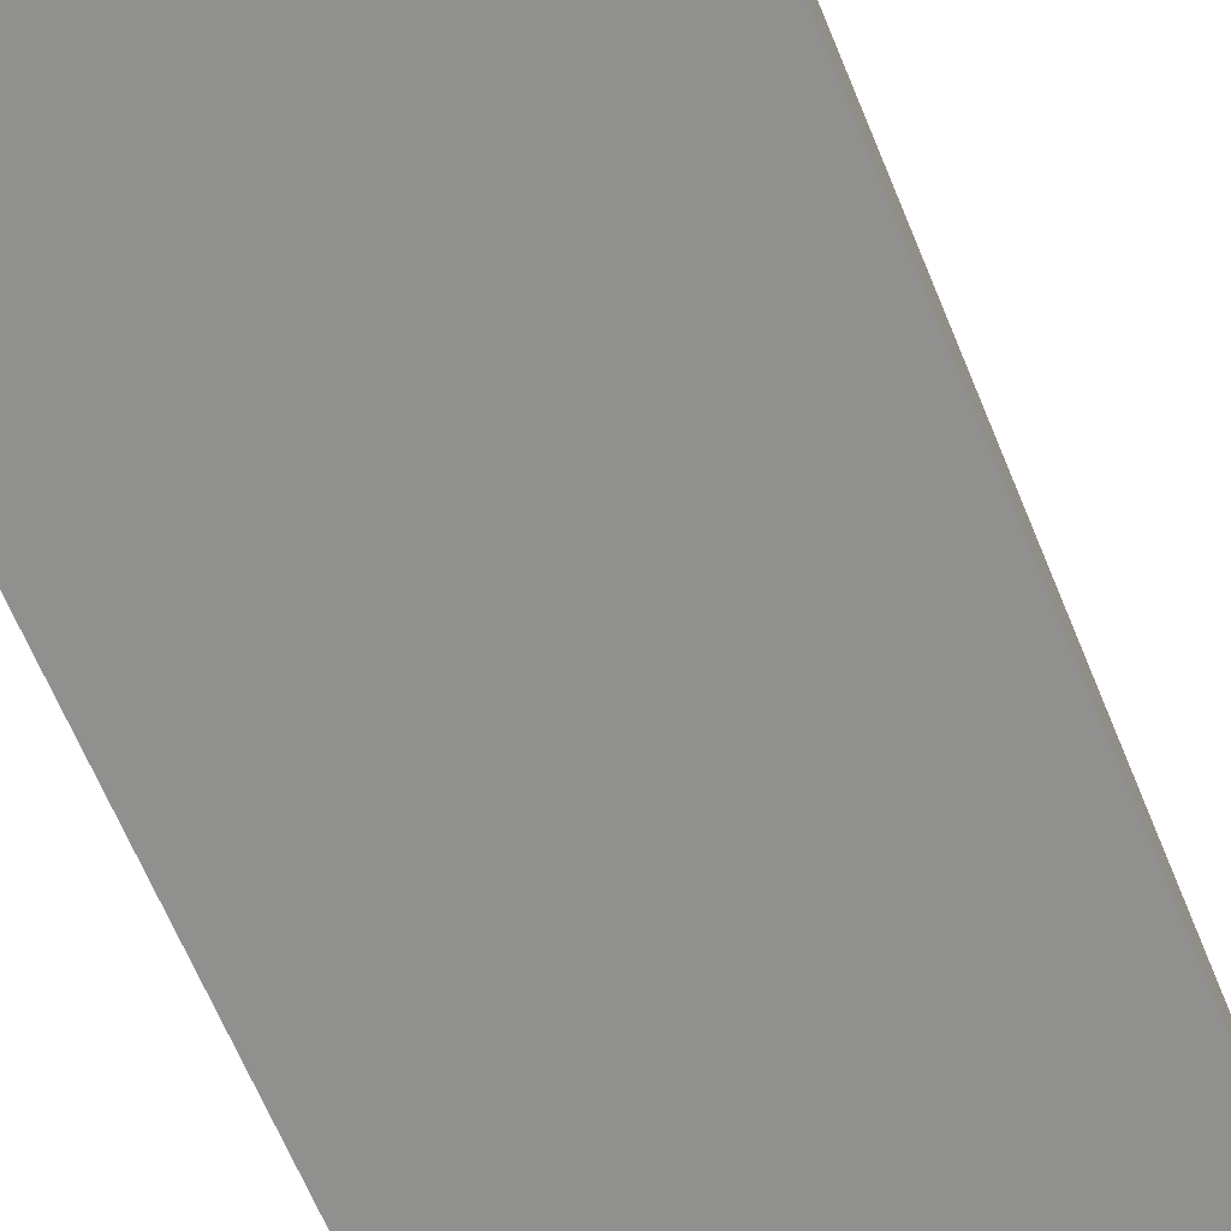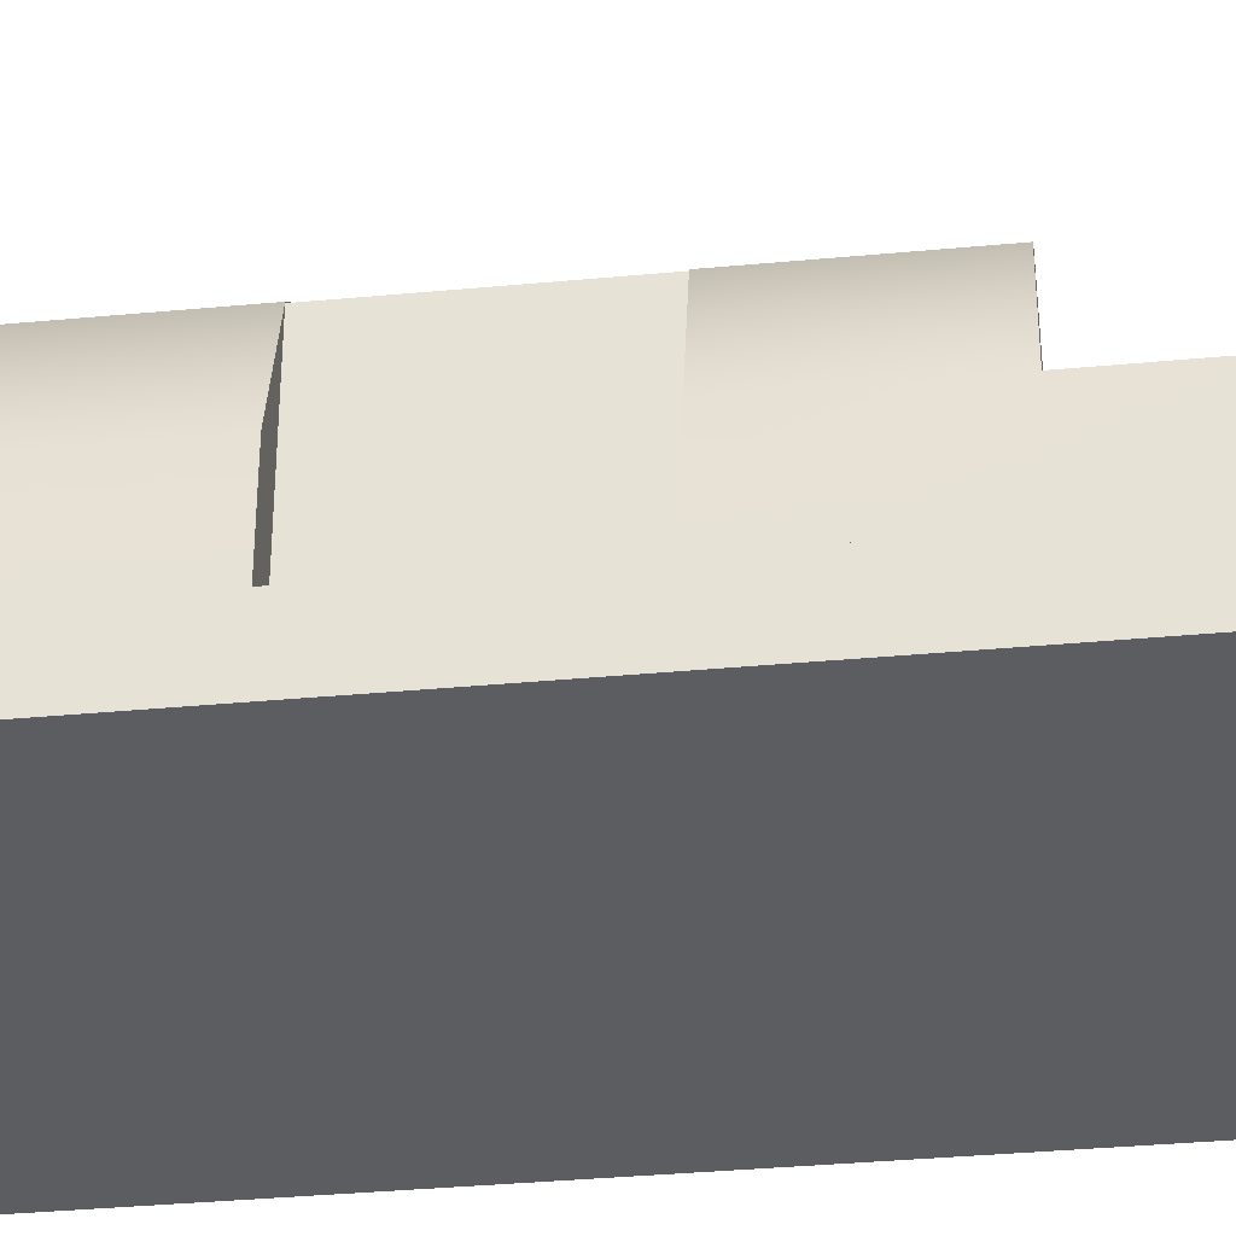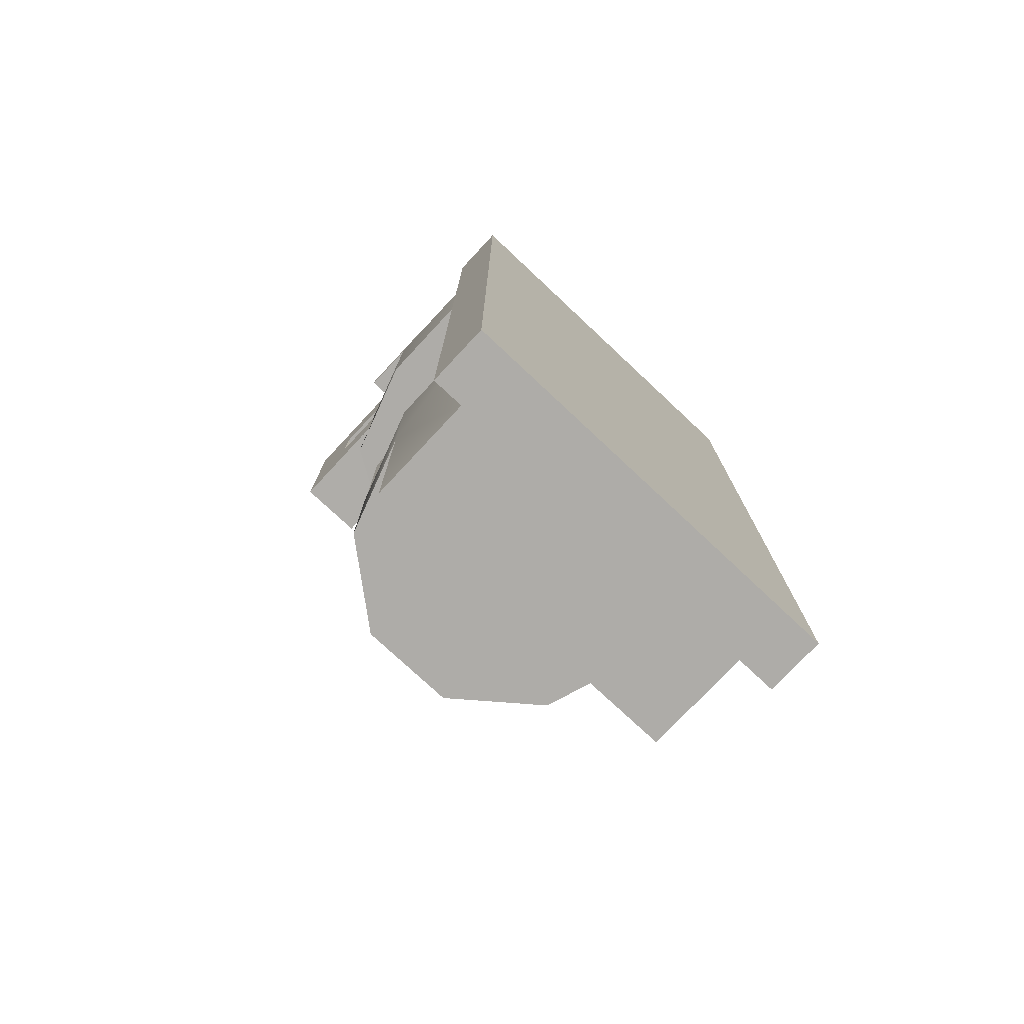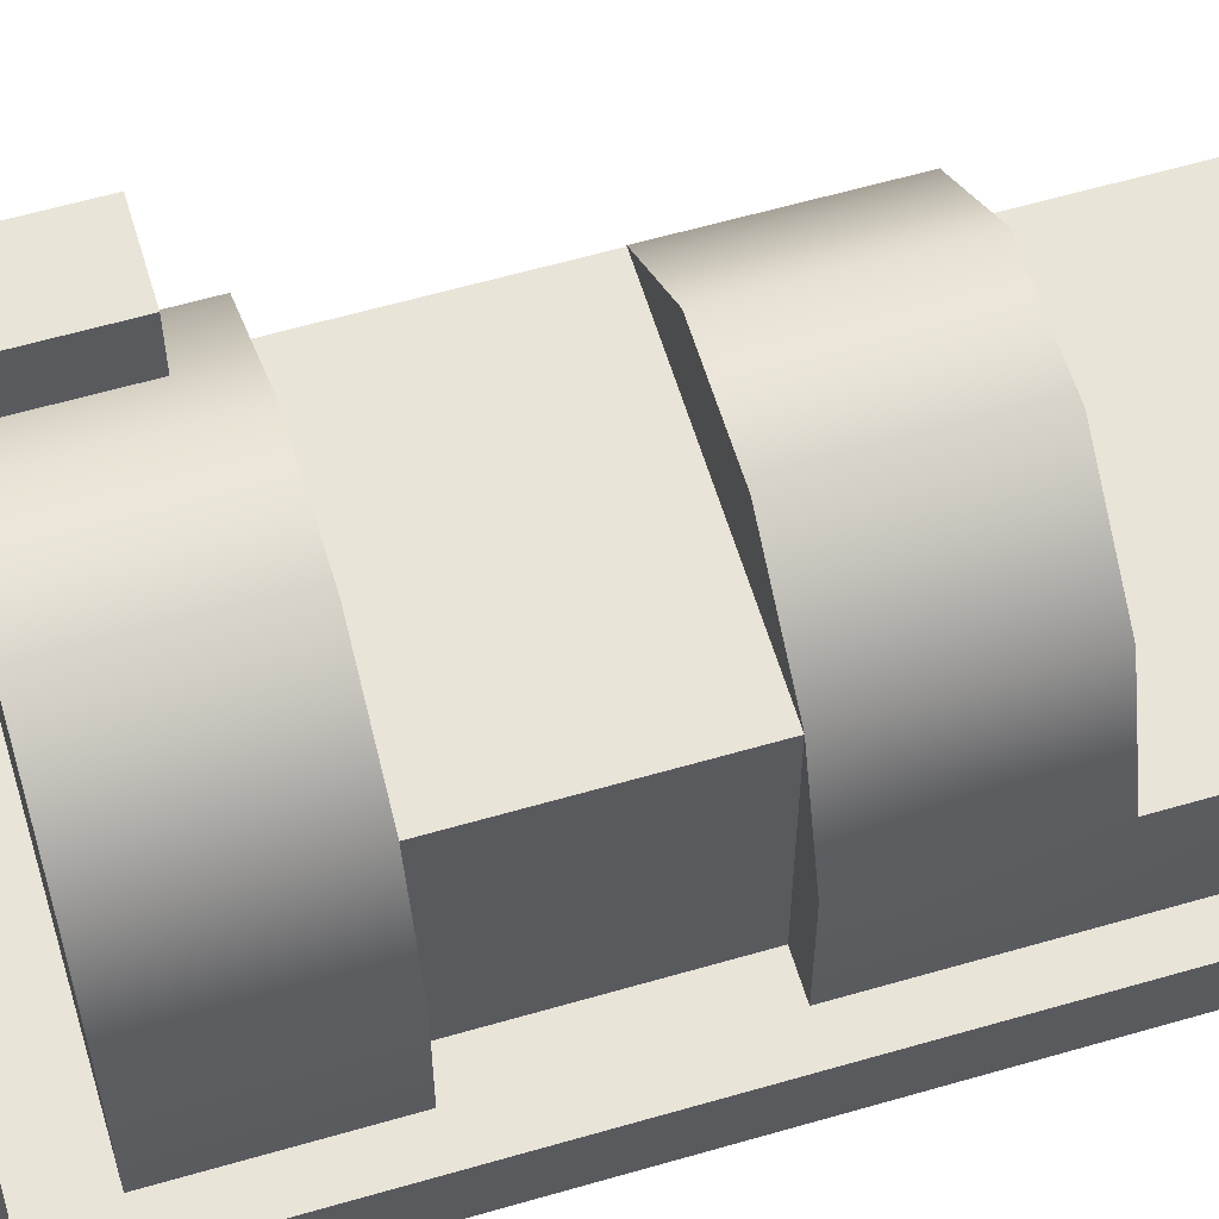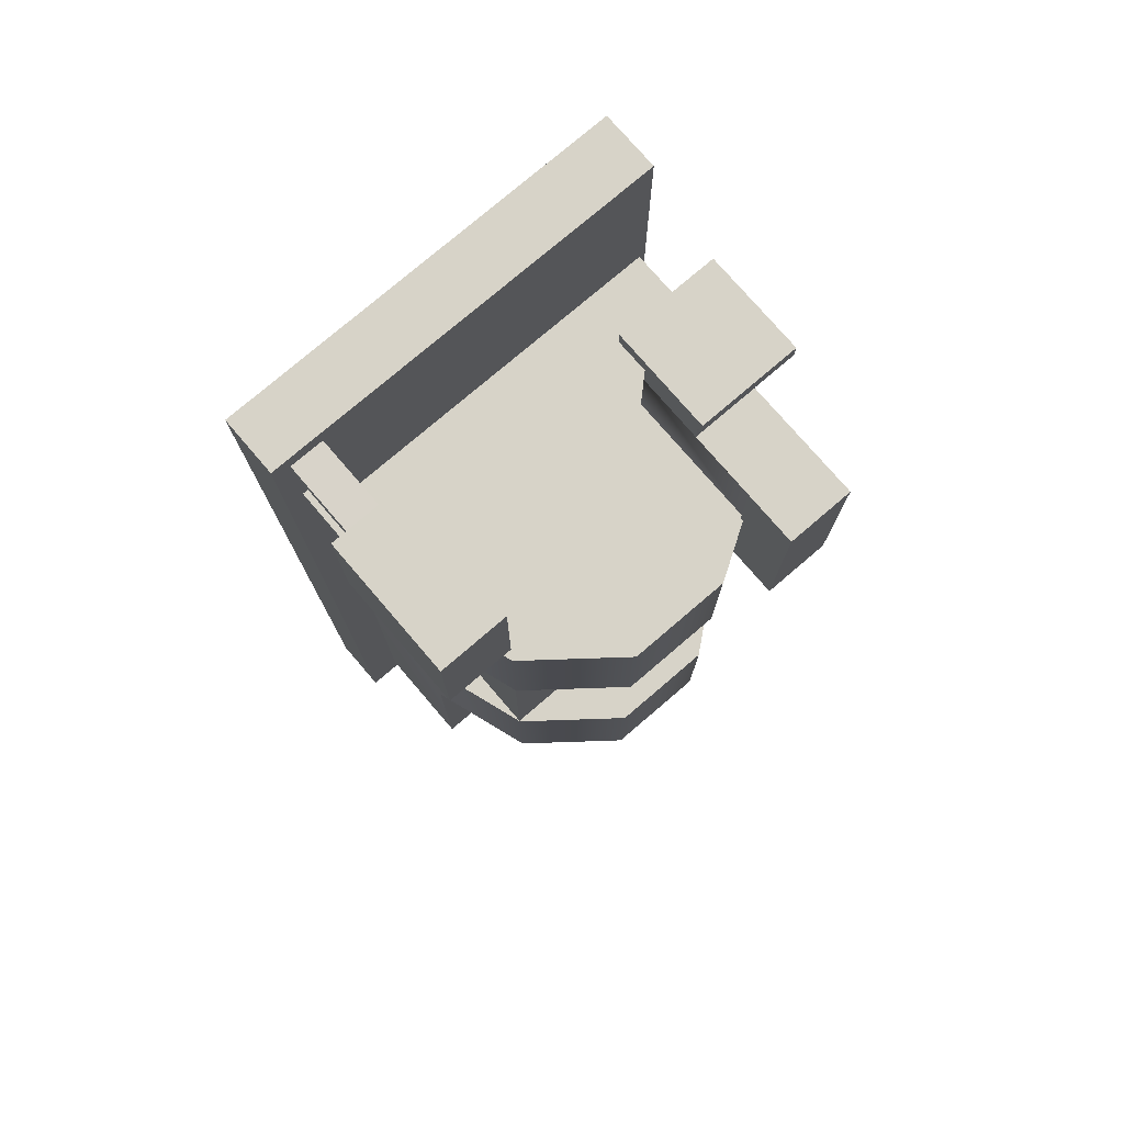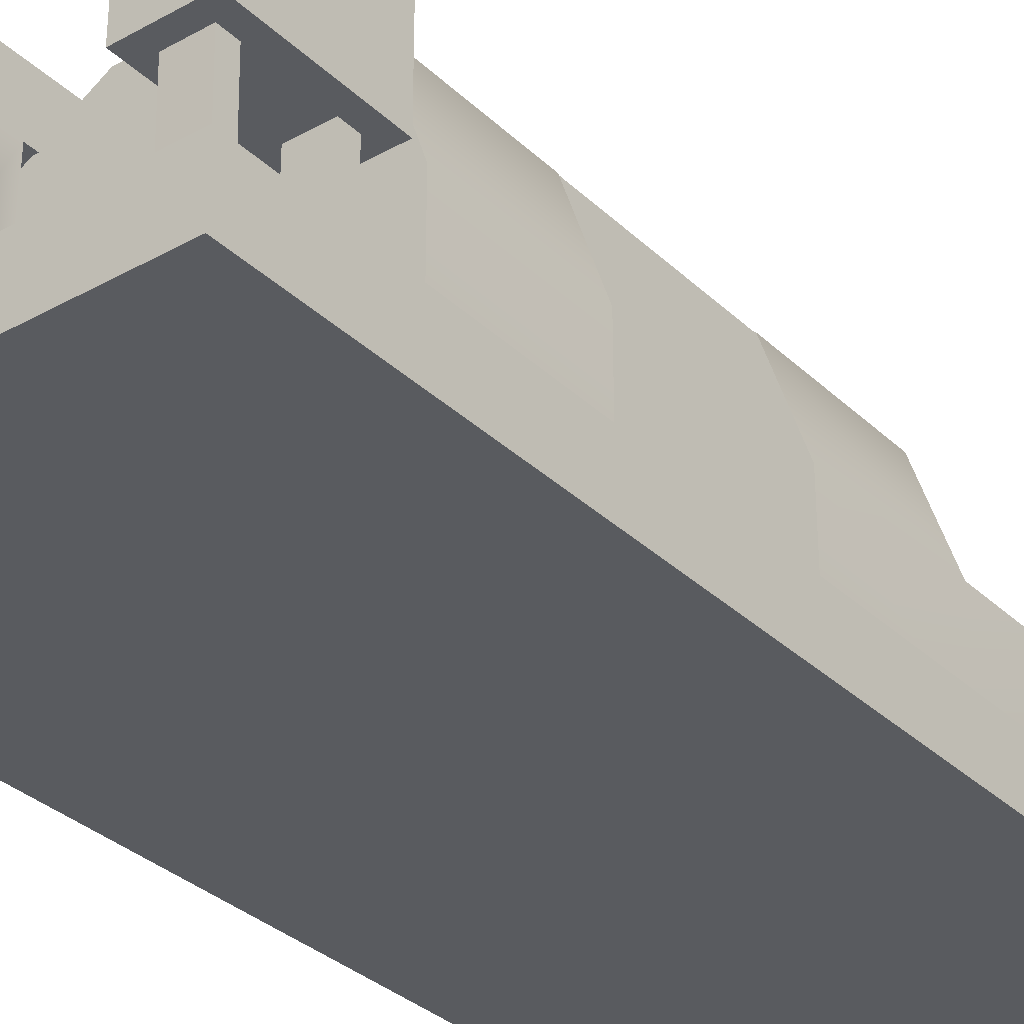
<metadata>
{"format":"obj","ext":"obj","renderer":"f3d","projection":"perspective","resolution":1024,"background":"white","views":[{"elev":-65.5,"azim":22.4,"up":"+Y"},{"elev":-36.2,"azim":97.0,"up":"+Y"},{"elev":-76.8,"azim":-43.0,"up":"+Z"},{"elev":59.9,"azim":73.4,"up":"+Y"},{"elev":76.5,"azim":139.4,"up":"+Z"},{"elev":-32.5,"azim":37.7,"up":"+Y"}]}
</metadata>
<code>
o base
v -175 165.1 20
v -175 165.1 -120
v -175 125 -120
v -175 125 -70
v -175 125 20
v -175 25 -30
v -175 25 20
v -175 75 20
v -175 125 -30
v -125 25 20
v -125 25 -30
v -125 125 -30
v -125 125 20
v -125 75 20
v -125 165.1 20
v -125 165.1 -120
v -170 100 -150
v -87.5 150 -150
v -12.5 150 -150
v 50 100 -150
v 50 100 -286.1
v -12.5 150 -286.1
v -87.5 150 -286.1
v -150 100 -286.1
v 75 25 -150
v 50 100 -38.8
v 75 25 -38.8
v -175 -56.25 -584.2
v -175 25 -584.2
v 75 25 -584.2
v 75 -56.25 -584.2
v -125 75 87.5
v -125 25 87.5
v -125 125 -70
v 75 25 -286.1
v -175 25 -286.1
v -125.1 78.75 -119.2
v -175.1 78.75 -119.2
v 99.98 -1.6e-05 100
v 99.98 100 100
v 49.98 100 100
v 49.98 -1.6e-05 100
v -150 100 -400
v -175 25 -400
v 49.98 -0 0.00105
v 99.98 -0 0.00105
v 50 -56.25 -350
v 50 99.32 -350
v 50 99.32 -150
v 50 -56.25 -150
v -125 125 -120
v -150 -56.25 -150
v -150 99.32 -150
v -150 99.32 -350
v -150 -56.25 -350
v 87.48 -56.25 73.75
v 87.48 -1.2e-05 75
v 87.48 -1.4e-05 87.5
v 87.48 -56.25 86.25
v 62.48 -56.25 86.25
v 62.48 -1.4e-05 87.5
v 62.48 -1.2e-05 75
v 62.48 -56.25 73.75
v 75 -56.25 -286.1
v -175 -56.25 -286.1
v -170 100 -38.8
v -195 25 -38.8
v -195 25 -150
v -175 25 87.5
v -175 75 87.5
v -12.5 150 -400
v -87.5 150 -400
v 99.98 100 0.001066
v 49.98 100 0.001066
v -87.5 150 -38.8
v -12.5 150 -38.8
v -112.5 12.5 87.5
v -112.5 87.5 87.5
v -112.5 87.5 100
v -112.5 12.5 100
v -187.5 87.5 100
v -187.5 12.5 100
v 50 100 -400
v -187.5 87.5 87.5
v -187.5 12.5 87.5
v 75 25 -400
v -175 -56.25 -400
v 100 -99.44 100
v 100 -56.25 100
v -200 -56.25 100
v -200 -100.2 100
v -200 -56.25 -600
v -200 -100.2 -600
v 100 -56.25 -600
v 100 -99.44 -600
v 87.48 -56.25 12.5
v 87.48 -2e-06 12.5
v 87.48 -4e-06 25
v 87.48 -56.25 25
v -175 78.26 -120
v -175 78.75 -70
v 75 -56.25 -400
v 62.48 -4e-06 25
v 62.48 -56.25 25
v -125 78.75 -70
v -195 -56.25 -150
v 75 -56.25 -150
v 62.48 -2e-06 12.5
v 62.48 -56.25 12.5
v 75 -56.25 -38.8
v -195 -56.25 -38.8
f 1 2 3 4 5
f 6 7 8 5 9
f 10 11 12 13 14
f 14 13 15 1 5 8
f 15 16 2 1
f 17 18 19 20
f 21 22 23 24
f 25 20 26 27
f 28 29 30 31
f 10 14 32 33
f 9 4 34 12
f 35 21 24 36
f 16 37 38 2
f 39 40 41 42
f 7 6 11 10
f 36 24 43 44
f 45 46 39 42
f 47 48 49 50
f 13 51 16 15
f 52 53 54 55
f 56 57 58 59
f 48 54 53 49
f 60 61 62 63
f 64 35 36 65
f 27 26 66 67
f 67 66 17 68
f 68 17 20 25
f 69 70 8 7
f 71 72 23 22
f 73 74 41 40
f 66 75 18 17
f 26 76 75 66
f 14 8 70 32
f 7 10 33 69
f 6 9 12 11
f 42 41 74 45
f 77 78 79 80
f 80 79 81 82
f 83 71 22 21
f 82 81 84 85
f 86 83 21 35
f 65 36 44 87
f 85 84 78 77
f 78 84 81 79
f 63 62 57 56
f 24 23 72 43
f 85 77 80 82
f 43 72 71 83
f 88 89 90 91
f 91 90 92 93
f 94 92 90 89
f 93 95 88 91
f 95 94 89 88
f 93 92 94 95
f 96 97 98 99
f 100 101 4 3
f 44 43 83 86
f 102 86 35 64
f 99 98 103 104
f 101 105 34 4
f 106 68 25 107
f 45 74 73 46
f 104 103 108 109
f 46 73 40 39
f 107 25 27 110
f 20 19 76 26
f 19 18 75 76
f 110 27 67 111
f 59 58 61 60
f 109 108 97 96
f 111 67 68 106
f 30 86 102 31
f 29 44 86 30
f 28 87 44 29
f 31 102 87 28

</code>
